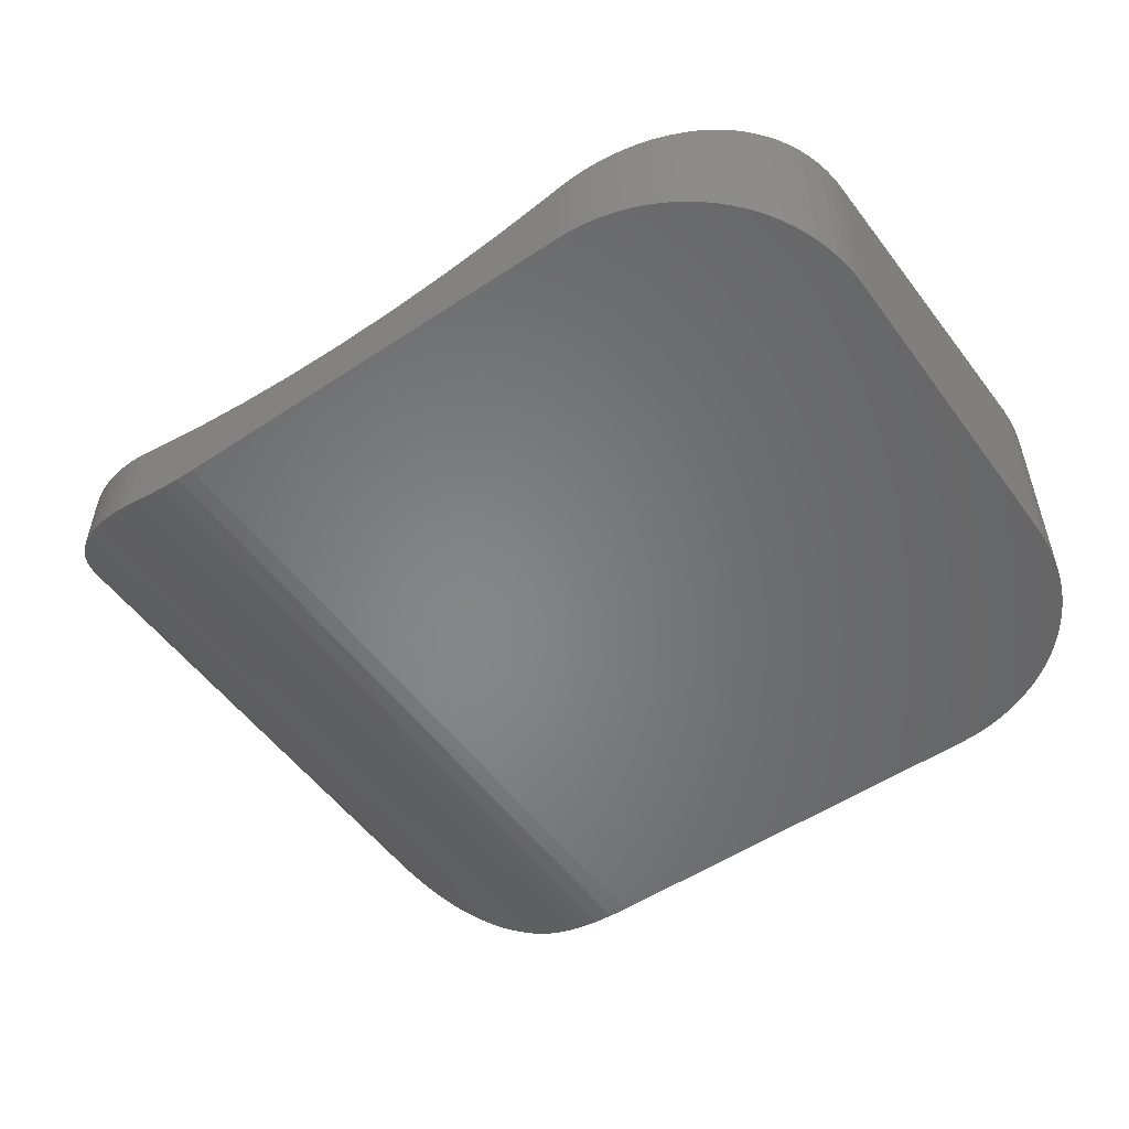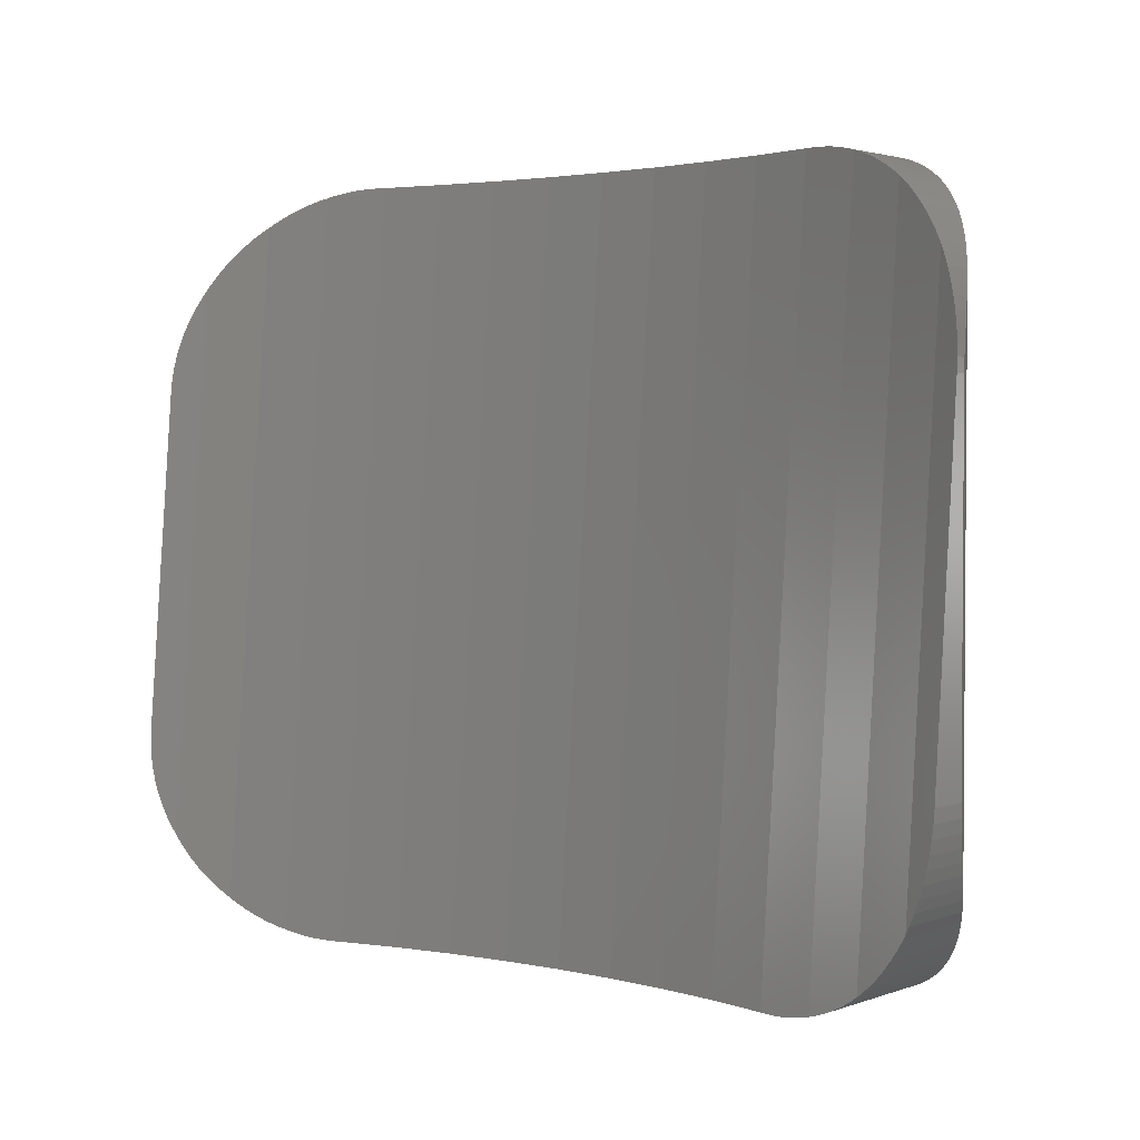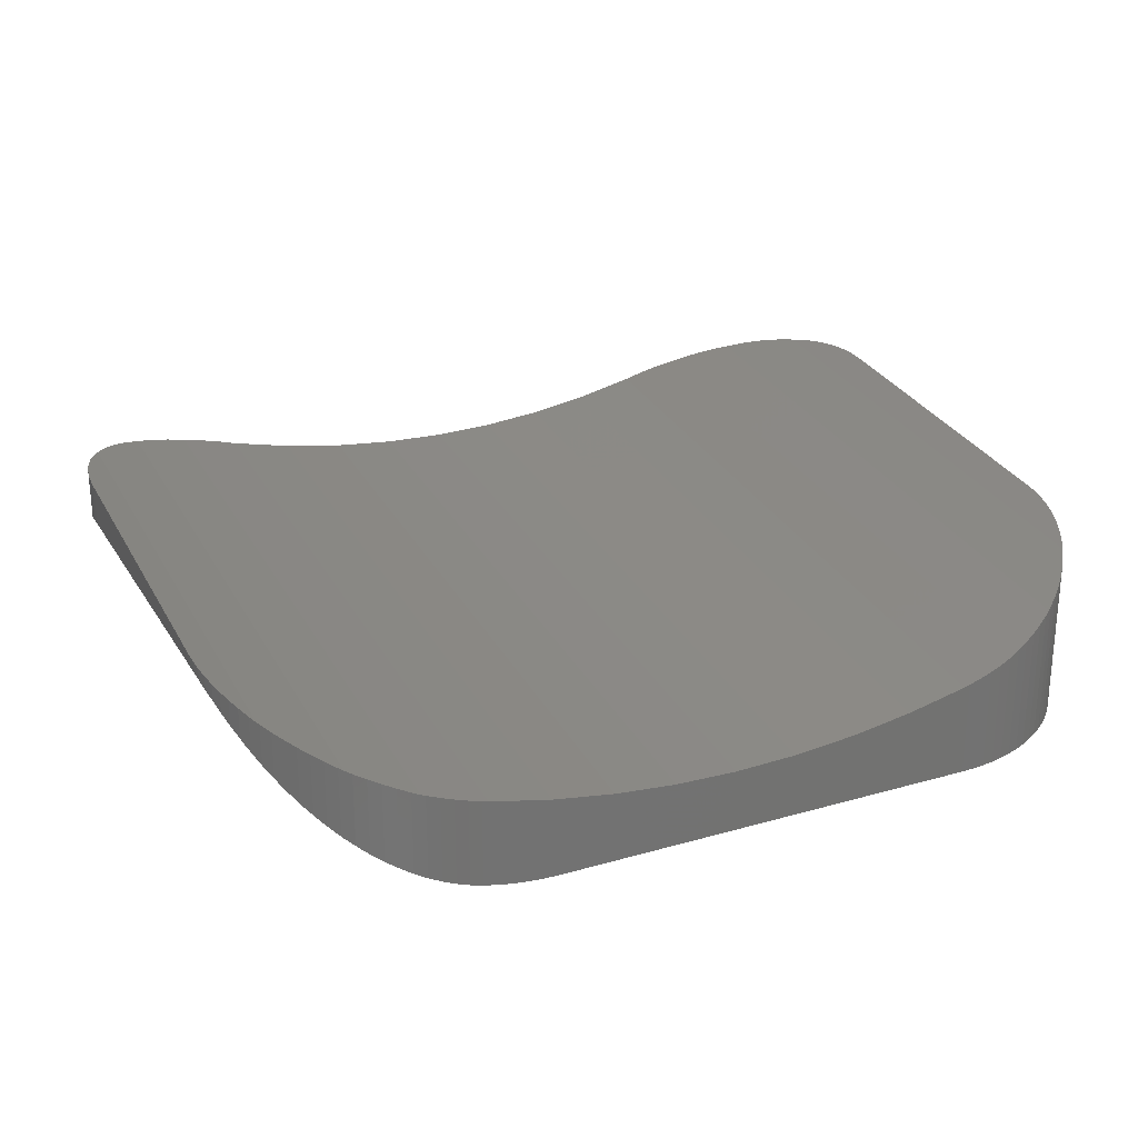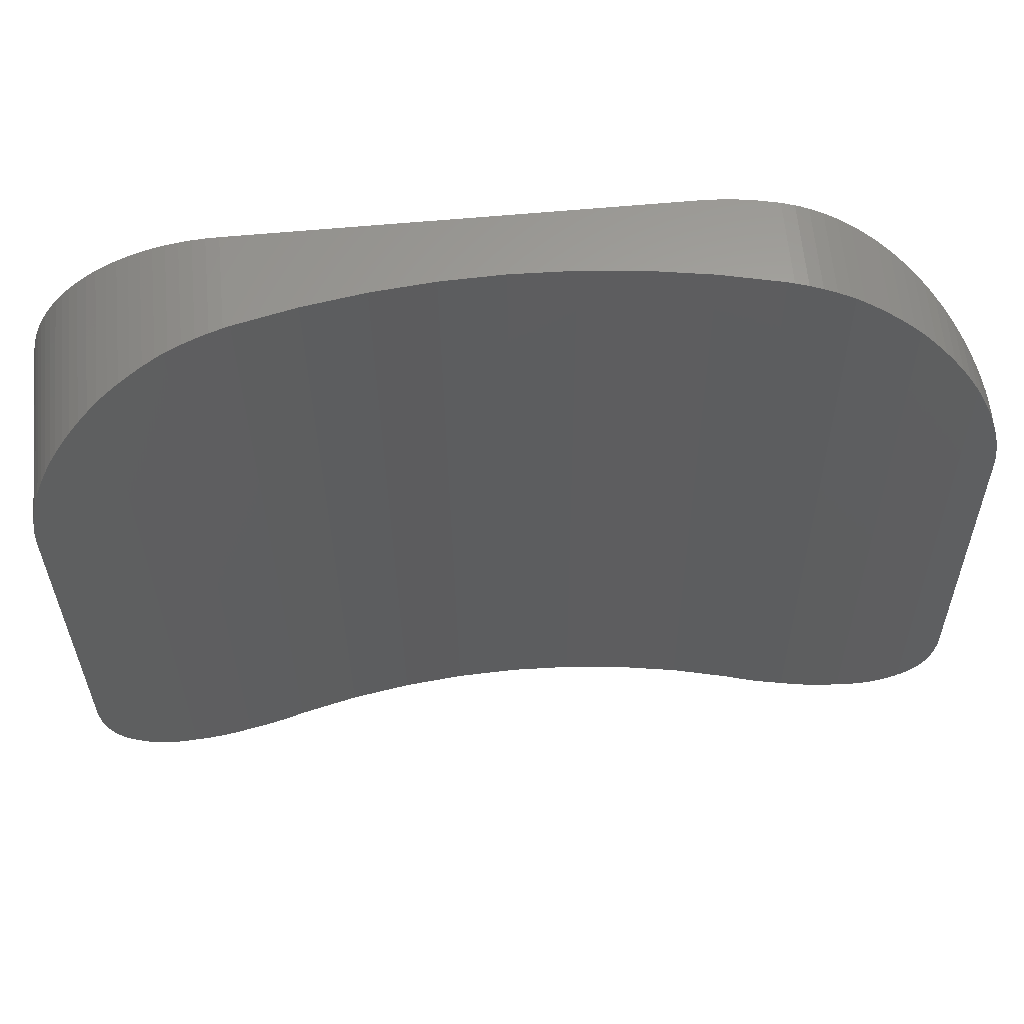
<metadata>
{"format":"stl","ext":"stl","renderer":"f3d","projection":"perspective","resolution":1024,"background":"white","views":[{"elev":-53.2,"azim":-144.6,"up":"+Z"},{"elev":2.5,"azim":39.0,"up":"+Y"},{"elev":25.5,"azim":155.2,"up":"+Z"},{"elev":62.6,"azim":-5.3,"up":"+Y"}]}
</metadata>
<code>
# stl→obj: 286 verts, 568 faces
v 18 -37 1.932e-14
v 19.88 37 0.0592
v 19.88 -37 0.0592
v 18 37 2.887e-15
v 34.07 -35.07 4.67
v 35.63 -34.23 5.729
v 35.14 -34.53 5.391
v 35.63 34.23 5.729
v 34.07 35.07 4.67
v 35.14 34.53 5.391
v 21.76 37 0.2366
v 21.76 -37 0.2366
v 27.27 -36.91 1.468
v 29.04 -36.68 2.107
v 28.01 -36.84 1.733
v 29.04 36.68 2.107
v 27.27 36.91 1.468
v 28.01 36.84 1.733
v 23.62 -37 0.5314
v 25.46 37 0.9425
v 25.46 -37 0.9425
v 23.62 37 0.5314
v 37.12 -33.27 6.885
v 36.22 -33.89 6.182
v 37.12 33.27 6.885
v 36.22 33.89 6.182
v 39.87 30.9 9.464
v 38.54 32.16 8.131
v 39.19 31.58 8.785
v 39.87 -30.9 9.464
v 38.54 -32.16 8.131
v 39.19 -31.58 8.785
v 32.86 -35.6 3.953
v 34.02 -35.1 4.635
v 32.45 -35.74 3.711
v 32.45 35.74 3.711
v 32.86 35.6 3.953
v 34.02 35.1 4.635
v 30.77 -36.28 2.855
v 30.47 -36.37 2.726
v 30.77 36.28 2.855
v 29.25 -36.65 2.195
v 30.47 36.37 2.726
v 29.25 36.65 2.195
v 40.91 29.75 10.64
v 40.08 30.69 9.702
v 41.12 29.48 10.88
v 41.12 -29.48 10.88
v 40.91 -29.75 10.64
v 40.08 -30.69 9.702
v 43.03 26.64 13.48
v 42.27 27.89 12.37
v 42.39 27.72 12.54
v 43.33 26.04 13.93
v 43.33 -26.04 13.93
v 42.27 -27.89 12.37
v 43.03 -26.64 13.48
v 42.39 -27.72 12.54
v 44.87 21.97 16.69
v 44.29 23.82 15.55
v 44.52 23.18 16
v 45.14 20.75 17.23
v 45.14 -20.75 17.23
v 44.29 -23.82 15.55
v 44.87 -21.97 16.69
v 44.52 -23.18 16
v 25.5 -37 0.9539
v 26.76 -36.96 1.319
v 25.5 37 0.9539
v 26.76 36.96 1.319
v 38.25 -32.41 7.877
v 37.26 -33.18 7.002
v 38.25 32.41 7.877
v 37.26 33.18 7.002
v 31.68 -36.02 3.317
v 31.68 36.02 3.317
v 41.68 28.76 11.61
v 41.68 -28.76 11.61
v 44.1 24.36 15.22
v 43.6 25.52 14.38
v 44.1 -24.36 15.22
v 43.6 -25.52 14.38
v 45.34 19.51 17.68
v 45.15 20.75 17.23
v 45.46 18.26 17.96
v 45.5 17 18.05
v 45.5 -17 18.05
v 45.46 -18.26 17.96
v 45.34 -19.51 17.68
v 45.15 -20.75 17.23
v 18 37 0
v 18 -37 0
v 36.81 33.48 13.74
v 37.26 33.18 13.96
v 36.22 33.89 13.49
v 36.81 -33.48 19.6
v 37.26 -33.18 19.76
v 36.22 -33.89 19.42
v 44.87 -21.97 22.27
v 45.15 -20.75 22.3
v 45.46 18.26 19.05
v 45.5 17 19.18
v 45.5 -17 22.15
v 25.5 -37 16.19
v 26.76 -36.96 16.56
v -45.46 -18.26 0
v -45.5 -17 22.15
v -45.5 -17 0
v -45.46 -18.26 22.24
v 41.68 28.76 16.27
v 42.39 27.72 16.66
v 39.19 31.58 14.94
v 40.08 30.69 15.4
v 18.74 37 8.159
v 24.87 37 9.535
v 25.5 37 9.719
v 6.279 37 6.579
v 4.58 37 6.525
v 0 37 6.381
v -4.58 37 6.525
v -25.5 37 0
v 12.53 37 7.172
v -6.279 37 6.579
v -12.53 37 7.172
v -24.87 37 9.535
v -25.5 37 9.719
v -18.74 37 8.159
v 45.34 -19.51 22.29
v 45.46 -18.26 22.24
v 39.19 -31.58 20.46
v 40.08 -30.69 20.77
v -37.26 -33.18 0
v -36.81 -33.48 19.6
v -37.26 -33.18 19.76
v -36.22 -33.89 19.42
v -36.22 -33.89 0
v 29.25 -36.65 17.25
v 30.47 -36.37 17.59
v 28.01 -36.84 16.91
v 0 -37 12.86
v -2.248 -37 12.93
v -25.5 -37 0
v -6.279 -37 13.05
v -12.53 -37 13.65
v -18.74 -37 14.63
v -24.87 -37 16.01
v -25.5 -37 16.19
v 24.87 -37 16.01
v 18.74 -37 14.63
v 12.53 -37 13.65
v 6.279 -37 13.05
v 2.248 -37 12.93
v -29.25 -36.65 0
v -28.01 -36.84 16.91
v -29.25 -36.65 17.25
v -28.01 -36.84 0
v -44.87 -21.97 22.27
v -45.15 -20.75 0
v -44.87 -21.97 0
v -45.15 -20.75 22.3
v -45.34 -19.51 0
v -45.34 -19.51 22.29
v -45.5 17 19.18
v -45.5 17 0
v -45.46 18.26 19.05
v -45.46 18.26 0
v -26.76 -36.96 0
v -26.76 36.96 0
v -30.47 -36.37 0
v -28.01 36.84 0
v -31.68 -36.02 0
v -29.25 36.65 0
v -32.86 -35.6 0
v -30.47 36.37 0
v -34.02 -35.1 0
v -31.68 36.02 0
v -35.14 -34.53 0
v -32.86 35.6 0
v -34.02 35.1 0
v -35.14 34.53 0
v -38.25 -32.41 0
v -36.22 33.89 0
v -39.19 -31.58 0
v -37.26 33.18 0
v -40.08 -30.69 0
v -38.25 32.41 0
v -40.91 -29.75 0
v -39.19 31.58 0
v -41.68 -28.76 0
v -40.08 30.69 0
v -42.39 -27.72 0
v -40.91 29.75 0
v -43.03 -26.64 0
v -41.68 28.76 0
v -43.6 -25.52 0
v -42.39 27.72 0
v -44.1 -24.36 0
v -43.03 26.64 0
v -44.52 -23.18 0
v -43.6 25.52 0
v -44.1 24.36 0
v -44.52 23.18 0
v -44.87 21.97 0
v -45.15 20.75 0
v -45.34 19.51 0
v -44.1 24.36 17.82
v -44.52 23.18 18.14
v -43.6 25.52 17.46
v -36.22 33.89 13.49
v -36.81 33.48 13.74
v -37.26 33.18 13.96
v 28.01 36.84 10.46
v 29.25 36.65 10.84
v 43.03 26.64 17.07
v 43.6 25.52 17.46
v -28.01 36.84 10.46
v -29.25 36.65 10.84
v 44.1 -24.36 22.08
v 44.52 -23.18 22.19
v 41.68 -28.76 21.3
v 42.39 -27.72 21.51
v 38.25 -32.41 20.13
v -35.14 -34.53 19.08
v -34.02 -35.1 18.73
v -32.86 -35.6 18.35
v 31.68 -36.02 17.96
v 32.86 -35.6 18.35
v -26.76 -36.96 16.56
v -44.1 -24.36 22.08
v -44.52 -23.18 22.19
v -39.19 -31.58 20.46
v -40.08 -30.69 20.77
v -44.87 21.97 18.42
v -42.39 27.72 16.66
v -42.58 27.39 16.78
v -43.03 26.64 17.07
v -41.68 28.76 16.27
v -39.19 31.58 14.94
v -40.08 30.69 15.4
v 35.14 34.53 13.04
v 30.47 36.37 11.22
v 31.68 36.02 11.66
v 32.86 35.6 12.13
v 44.52 23.18 18.14
v 44.87 21.97 18.42
v 26.76 36.96 10.09
v -30.47 36.37 11.22
v -31.68 36.02 11.66
v -32.86 35.6 12.13
v 43.03 -26.64 21.73
v 43.6 -25.52 21.93
v 40.34 -30.39 20.86
v 40.91 -29.75 21.05
v -30.47 -36.37 17.59
v -30.9 -36.25 17.7
v -31.68 -36.02 17.96
v 34.02 -35.1 18.73
v 35.14 -34.53 19.08
v 30.9 -36.25 17.7
v -41.68 -28.76 21.3
v -42.39 -27.72 21.51
v -40.91 -29.75 21.05
v -38.25 -32.41 20.13
v -45.15 20.75 18.67
v -40.91 29.75 15.84
v -38.25 32.41 14.46
v -38.53 32.16 14.6
v -35.14 34.53 13.04
v -34.02 35.1 12.59
v 34.02 35.1 12.59
v 30.9 36.25 11.36
v 40.91 29.75 15.84
v 42.58 27.39 16.78
v 44.1 24.36 17.82
v 45.15 20.75 18.67
v -26.76 36.96 10.09
v -30.9 36.25 11.36
v 42.58 -27.39 21.57
v -43.6 -25.52 21.93
v -43.03 -26.64 21.73
v -40.34 -30.39 20.86
v -42.58 -27.39 21.57
v 38.25 32.41 14.46
v 38.53 32.16 14.6
v -45.34 19.51 18.88
v 45.34 19.51 18.88
f 1 2 3
f 2 1 4
f 5 6 7
f 6 5 8
f 9 8 5
f 8 9 10
f 3 11 12
f 11 3 2
f 13 14 15
f 14 13 16
f 17 16 13
f 16 17 18
f 19 20 21
f 20 19 22
f 6 23 24
f 23 6 25
f 8 25 6
f 25 8 26
f 27 28 29
f 30 28 27
f 31 30 32
f 30 31 28
f 33 5 34
f 5 35 9
f 5 33 35
f 36 9 35
f 37 9 36
f 9 37 38
f 14 39 40
f 39 14 41
f 14 40 42
f 16 41 14
f 41 16 43
f 43 16 44
f 45 27 46
f 47 27 45
f 48 27 47
f 30 48 49
f 30 49 50
f 48 30 27
f 51 52 53
f 54 52 51
f 55 52 54
f 56 55 57
f 56 57 58
f 55 56 52
f 59 60 61
f 62 60 59
f 63 60 62
f 64 63 65
f 64 65 66
f 63 64 60
f 12 22 19
f 22 12 11
f 67 13 68
f 13 21 17
f 13 67 21
f 20 17 21
f 69 17 20
f 17 69 70
f 23 31 71
f 31 23 28
f 23 71 72
f 25 28 23
f 28 25 73
f 73 25 74
f 39 35 75
f 35 39 36
f 41 36 39
f 36 41 76
f 52 47 77
f 56 47 52
f 48 56 78
f 56 48 47
f 79 54 80
f 60 54 79
f 64 54 60
f 55 64 81
f 55 81 82
f 64 55 54
f 83 62 84
f 85 62 83
f 86 62 85
f 87 62 86
f 63 87 88
f 63 88 89
f 63 89 90
f 87 63 62
f 1 91 4
f 91 1 92
f 74 93 94
f 74 95 93
f 25 95 74
f 95 25 26
f 96 72 97
f 98 72 96
f 98 23 72
f 23 98 24
f 99 90 100
f 90 99 63
f 63 99 65
f 86 101 102
f 101 86 85
f 87 102 103
f 102 87 86
f 104 68 105
f 68 104 67
f 106 107 108
f 107 106 109
f 110 52 77
f 53 110 111
f 110 53 52
f 112 27 29
f 46 112 113
f 112 46 27
f 4 114 2
f 2 114 11
f 11 114 22
f 115 22 114
f 22 115 69
f 69 115 116
f 117 91 118
f 118 91 119
f 119 91 120
f 121 120 91
f 22 69 20
f 114 4 122
f 91 122 4
f 122 91 117
f 120 121 123
f 123 121 124
f 125 121 126
f 127 121 125
f 124 121 127
f 128 88 129
f 88 128 89
f 130 50 131
f 50 130 30
f 30 130 32
f 132 133 134
f 132 135 133
f 135 132 136
f 137 40 138
f 40 137 42
f 139 42 137
f 139 14 42
f 14 139 15
f 92 140 141
f 142 141 143
f 142 143 144
f 142 144 145
f 142 145 146
f 142 146 147
f 140 1 3
f 140 19 67
f 67 19 21
f 140 12 19
f 140 3 12
f 141 142 92
f 140 92 1
f 148 67 104
f 149 67 148
f 150 67 149
f 151 67 150
f 152 67 151
f 67 152 140
f 153 154 155
f 154 153 156
f 157 158 159
f 158 157 160
f 161 109 106
f 109 161 162
f 108 163 164
f 163 108 107
f 164 165 166
f 165 164 163
f 142 91 92
f 142 121 91
f 108 142 167
f 142 108 121
f 108 167 156
f 164 121 108
f 108 156 153
f 121 164 168
f 108 153 169
f 168 164 170
f 108 169 171
f 170 164 172
f 108 171 173
f 172 164 174
f 108 173 175
f 174 164 176
f 108 175 177
f 176 164 178
f 108 177 136
f 178 164 179
f 108 136 132
f 179 164 180
f 108 132 181
f 180 164 182
f 108 181 183
f 182 164 184
f 108 183 185
f 184 164 186
f 108 185 187
f 186 164 188
f 108 187 189
f 188 164 190
f 108 189 191
f 190 164 192
f 108 191 193
f 192 164 194
f 108 193 195
f 194 164 196
f 108 195 197
f 196 164 198
f 108 197 199
f 198 164 200
f 108 199 159
f 200 164 201
f 108 159 158
f 201 164 202
f 108 158 161
f 202 164 203
f 108 161 106
f 203 164 204
f 204 164 205
f 205 164 166
f 202 206 201
f 206 202 207
f 201 208 200
f 208 201 206
f 184 209 182
f 209 184 210
f 210 184 211
f 44 212 213
f 16 212 44
f 212 16 18
f 214 54 51
f 80 214 215
f 214 80 54
f 172 216 170
f 216 172 217
f 129 87 103
f 87 129 88
f 100 89 128
f 89 100 90
f 218 66 219
f 66 218 64
f 64 218 81
f 220 58 221
f 58 220 56
f 56 220 78
f 222 32 130
f 222 31 32
f 31 222 71
f 97 71 222
f 71 97 72
f 136 223 135
f 223 136 177
f 177 224 223
f 224 177 175
f 175 225 224
f 225 175 173
f 226 33 227
f 226 35 33
f 35 226 75
f 105 15 139
f 105 13 15
f 13 105 68
f 167 147 228
f 147 167 142
f 156 228 154
f 228 156 167
f 229 199 197
f 199 229 230
f 231 185 183
f 185 231 232
f 158 162 161
f 162 158 160
f 203 207 202
f 207 203 233
f 198 234 196
f 234 198 235
f 235 198 236
f 196 237 194
f 237 196 234
f 190 238 188
f 238 190 239
f 26 240 95
f 8 240 26
f 240 8 10
f 43 213 241
f 213 43 44
f 37 242 243
f 36 242 37
f 242 36 76
f 59 244 245
f 244 59 61
f 70 116 246
f 116 70 69
f 174 217 172
f 217 174 247
f 178 248 176
f 248 178 249
f 219 65 99
f 65 219 66
f 250 82 251
f 82 250 55
f 55 250 57
f 251 81 218
f 81 251 82
f 252 49 253
f 131 49 252
f 49 131 50
f 169 155 254
f 155 169 153
f 171 255 256
f 171 254 255
f 254 171 169
f 173 256 225
f 256 173 171
f 257 7 258
f 257 5 7
f 5 257 34
f 258 24 98
f 258 6 24
f 6 258 7
f 227 34 257
f 34 227 33
f 259 75 226
f 138 75 259
f 138 39 75
f 39 138 40
f 230 159 199
f 159 230 157
f 260 191 189
f 191 260 261
f 262 189 187
f 189 262 260
f 183 263 231
f 263 183 181
f 204 233 203
f 233 204 264
f 200 236 198
f 236 200 208
f 194 265 192
f 265 194 237
f 192 239 190
f 239 192 265
f 188 266 186
f 266 188 267
f 267 188 238
f 186 211 184
f 211 186 266
f 182 268 180
f 268 182 209
f 180 269 179
f 269 180 268
f 179 249 178
f 249 179 269
f 38 243 270
f 243 38 37
f 76 271 242
f 76 241 271
f 41 241 76
f 241 41 43
f 45 113 272
f 113 45 46
f 51 111 273
f 51 273 214
f 111 51 53
f 274 60 79
f 61 274 244
f 274 61 60
f 245 62 59
f 275 62 245
f 62 275 84
f 18 246 212
f 17 246 18
f 246 17 70
f 170 276 168
f 276 170 216
f 168 126 121
f 126 168 276
f 176 247 174
f 247 176 277
f 277 176 248
f 278 57 250
f 221 57 278
f 57 221 58
f 253 78 220
f 78 253 48
f 48 253 49
f 279 197 195
f 197 279 229
f 280 195 193
f 195 280 279
f 187 281 262
f 232 187 185
f 187 232 281
f 193 282 280
f 261 193 191
f 193 261 282
f 181 134 263
f 134 181 132
f 10 270 240
f 9 270 10
f 270 9 38
f 73 94 283
f 94 73 74
f 29 284 112
f 29 283 284
f 28 283 29
f 283 28 73
f 272 47 45
f 77 272 110
f 272 77 47
f 79 215 274
f 215 79 80
f 166 285 205
f 285 166 165
f 83 275 286
f 275 83 84
f 85 286 101
f 286 85 83
f 205 264 204
f 264 205 285
f 118 151 117
f 151 118 152
f 163 235 236
f 235 163 282
f 163 236 208
f 107 282 163
f 163 208 206
f 282 107 280
f 163 206 207
f 280 107 279
f 163 207 233
f 279 107 229
f 163 233 264
f 229 107 230
f 163 264 285
f 230 107 157
f 163 285 165
f 157 107 160
f 160 107 162
f 162 107 109
f 273 102 101
f 102 273 103
f 273 101 286
f 278 103 273
f 273 286 275
f 103 278 129
f 273 275 245
f 129 278 128
f 273 245 244
f 128 278 100
f 273 244 274
f 100 278 99
f 273 274 215
f 99 278 219
f 273 215 214
f 219 278 218
f 218 278 251
f 251 278 250
f 119 141 140
f 141 119 120
f 119 152 118
f 152 119 140
f 117 150 122
f 150 117 151
f 122 149 114
f 149 122 150
f 239 267 238
f 235 267 239
f 235 239 265
f 282 267 235
f 235 265 237
f 267 282 281
f 235 237 234
f 281 282 262
f 262 282 260
f 260 282 261
f 114 148 115
f 148 114 149
f 110 273 111
f 273 284 278
f 273 110 284
f 252 278 284
f 284 110 272
f 220 278 252
f 278 220 221
f 284 272 113
f 284 113 112
f 220 252 253
f 252 130 131
f 93 252 284
f 93 284 283
f 96 252 93
f 93 283 94
f 252 96 130
f 130 96 222
f 222 96 97
f 213 271 241
f 271 115 259
f 271 213 116
f 148 259 115
f 116 213 212
f 104 259 148
f 116 212 246
f 271 116 115
f 137 259 104
f 139 104 105
f 259 137 138
f 137 104 139
f 240 93 95
f 93 271 96
f 93 240 271
f 259 96 271
f 271 240 270
f 258 96 259
f 271 270 243
f 96 258 98
f 271 243 242
f 258 259 257
f 257 259 227
f 227 259 226
f 210 277 248
f 277 210 255
f 210 248 249
f 133 255 210
f 210 249 269
f 255 133 256
f 210 269 268
f 256 133 225
f 210 268 209
f 225 133 224
f 224 133 223
f 223 133 135
f 267 210 211
f 210 281 133
f 267 211 266
f 263 133 281
f 210 267 281
f 133 263 134
f 263 281 231
f 231 281 232
f 127 144 124
f 144 127 145
f 124 143 123
f 143 124 144
f 125 145 127
f 145 125 146
f 277 125 126
f 125 277 146
f 277 126 276
f 255 146 277
f 277 276 216
f 146 255 147
f 277 216 217
f 147 255 228
f 277 217 247
f 228 255 154
f 154 255 155
f 155 255 254
f 143 120 123
f 120 143 141

</code>
